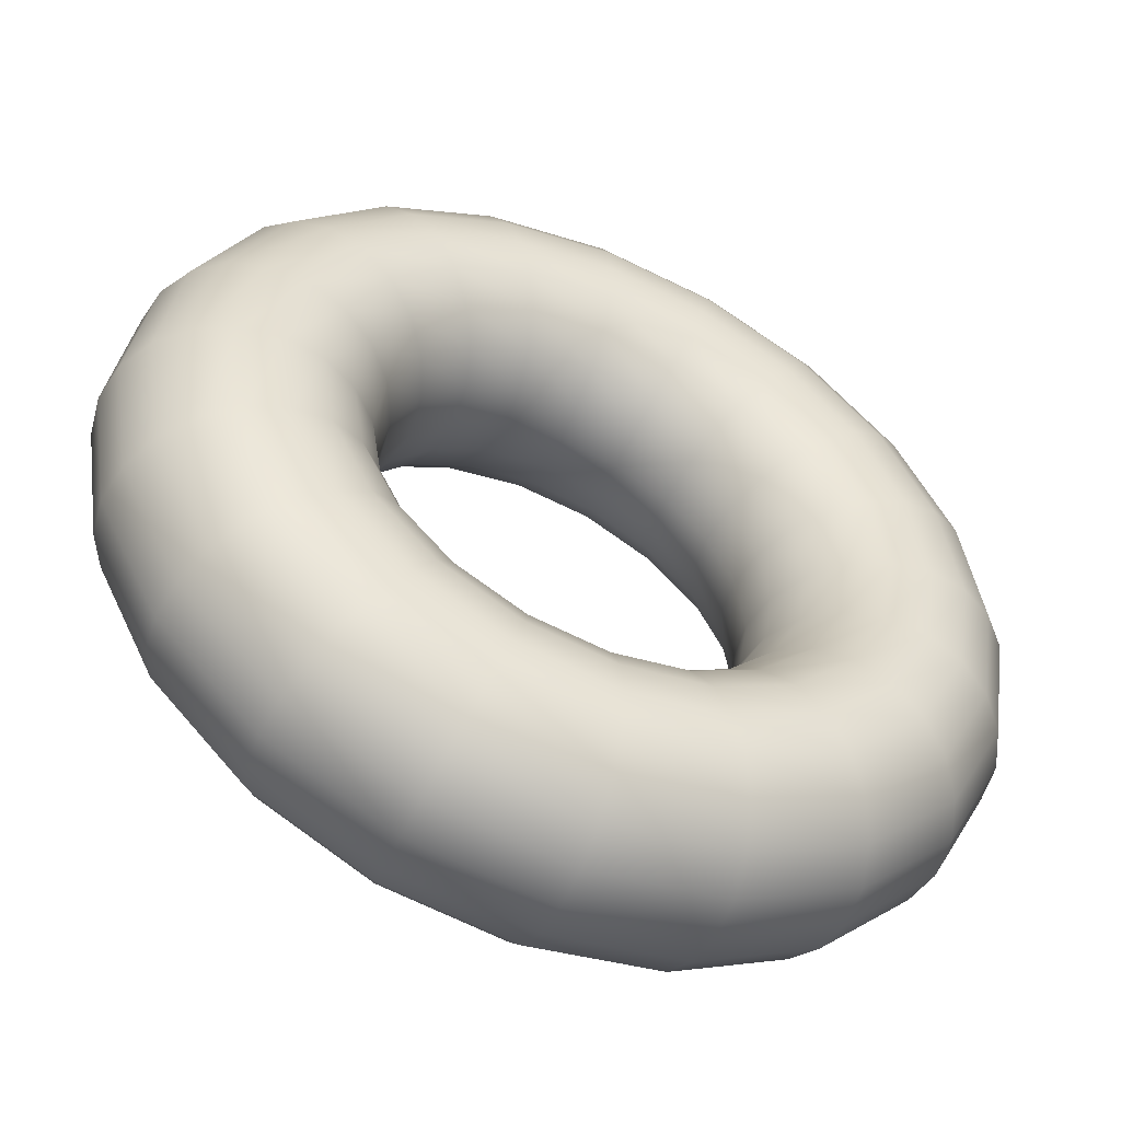
<metadata>
{"format":"obj","ext":"obj","renderer":"f3d","projection":"perspective","resolution":1024,"background":"white","views":[{"elev":-51.9,"azim":156.0,"up":"+Z"}]}
</metadata>
<code>
v 0.2853 0 -0.0927
v 0.2427 0 -0.1763
v 0.1763 0 -0.2427
v 0.0927 0 -0.2853
v 0 0 -0.3
v -0.0927 0 -0.2853
v -0.1763 0 -0.2427
v -0.2427 0 -0.1763
v -0.2853 0 -0.0927
v -0.3 0 0
v -0.2853 0 0.0927
v -0.2427 0 0.1763
v -0.1763 0 0.2427
v -0.0927 0 0.2853
v 0 0 0.3
v 0.0927 0 0.2853
v 0.1763 0 0.2427
v 0.2427 0 0.1763
v 0.2853 0 0.0927
v 0.3 0 0
v 0.2946 0.0618 -0.09573
v 0.2506 0.0618 -0.1821
v 0.1821 0.0618 -0.2506
v 0.09573 0.0618 -0.2946
v 0 0.0618 -0.3098
v -0.09573 0.0618 -0.2946
v -0.1821 0.0618 -0.2506
v -0.2506 0.0618 -0.1821
v -0.2946 0.0618 -0.09573
v -0.3098 0.0618 0
v -0.2946 0.0618 0.09573
v -0.2506 0.0618 0.1821
v -0.1821 0.0618 0.2506
v -0.09573 0.0618 0.2946
v 0 0.0618 0.3098
v 0.09573 0.0618 0.2946
v 0.1821 0.0618 0.2506
v 0.2506 0.0618 0.1821
v 0.2946 0.0618 0.09573
v 0.3098 0.0618 0
v 0.3216 0.1176 -0.1045
v 0.2736 0.1176 -0.1988
v 0.1988 0.1176 -0.2736
v 0.1045 0.1176 -0.3216
v 0 0.1176 -0.3382
v -0.1045 0.1176 -0.3216
v -0.1988 0.1176 -0.2736
v -0.2736 0.1176 -0.1988
v -0.3216 0.1176 -0.1045
v -0.3382 0.1176 0
v -0.3216 0.1176 0.1045
v -0.2736 0.1176 0.1988
v -0.1988 0.1176 0.2736
v -0.1045 0.1176 0.3216
v 0 0.1176 0.3382
v 0.1045 0.1176 0.3216
v 0.1988 0.1176 0.2736
v 0.2736 0.1176 0.1988
v 0.3216 0.1176 0.1045
v 0.3382 0.1176 0
v 0.3637 0.1618 -0.1182
v 0.3094 0.1618 -0.2248
v 0.2248 0.1618 -0.3094
v 0.1182 0.1618 -0.3637
v 0 0.1618 -0.3824
v -0.1182 0.1618 -0.3637
v -0.2248 0.1618 -0.3094
v -0.3094 0.1618 -0.2248
v -0.3637 0.1618 -0.1182
v -0.3824 0.1618 0
v -0.3637 0.1618 0.1182
v -0.3094 0.1618 0.2248
v -0.2248 0.1618 0.3094
v -0.1182 0.1618 0.3637
v 0 0.1618 0.3824
v 0.1182 0.1618 0.3637
v 0.2248 0.1618 0.3094
v 0.3094 0.1618 0.2248
v 0.3637 0.1618 0.1182
v 0.3824 0.1618 0
v 0.4168 0.1902 -0.1354
v 0.3545 0.1902 -0.2576
v 0.2576 0.1902 -0.3545
v 0.1354 0.1902 -0.4168
v 0 0.1902 -0.4382
v -0.1354 0.1902 -0.4168
v -0.2576 0.1902 -0.3545
v -0.3545 0.1902 -0.2576
v -0.4168 0.1902 -0.1354
v -0.4382 0.1902 0
v -0.4168 0.1902 0.1354
v -0.3545 0.1902 0.2576
v -0.2576 0.1902 0.3545
v -0.1354 0.1902 0.4168
v 0 0.1902 0.4382
v 0.1354 0.1902 0.4168
v 0.2576 0.1902 0.3545
v 0.3545 0.1902 0.2576
v 0.4168 0.1902 0.1354
v 0.4382 0.1902 0
v 0.4755 0.2 -0.1545
v 0.4045 0.2 -0.2939
v 0.2939 0.2 -0.4045
v 0.1545 0.2 -0.4755
v 0 0.2 -0.5
v -0.1545 0.2 -0.4755
v -0.2939 0.2 -0.4045
v -0.4045 0.2 -0.2939
v -0.4755 0.2 -0.1545
v -0.5 0.2 0
v -0.4755 0.2 0.1545
v -0.4045 0.2 0.2939
v -0.2939 0.2 0.4045
v -0.1545 0.2 0.4755
v 0 0.2 0.5
v 0.1545 0.2 0.4755
v 0.2939 0.2 0.4045
v 0.4045 0.2 0.2939
v 0.4755 0.2 0.1545
v 0.5 0.2 0
v 0.5343 0.1902 -0.1736
v 0.4545 0.1902 -0.3302
v 0.3302 0.1902 -0.4545
v 0.1736 0.1902 -0.5343
v 0 0.1902 -0.5618
v -0.1736 0.1902 -0.5343
v -0.3302 0.1902 -0.4545
v -0.4545 0.1902 -0.3302
v -0.5343 0.1902 -0.1736
v -0.5618 0.1902 0
v -0.5343 0.1902 0.1736
v -0.4545 0.1902 0.3302
v -0.3302 0.1902 0.4545
v -0.1736 0.1902 0.5343
v 0 0.1902 0.5618
v 0.1736 0.1902 0.5343
v 0.3302 0.1902 0.4545
v 0.4545 0.1902 0.3302
v 0.5343 0.1902 0.1736
v 0.5618 0.1902 0
v 0.5873 0.1618 -0.1908
v 0.4996 0.1618 -0.363
v 0.363 0.1618 -0.4996
v 0.1908 0.1618 -0.5873
v 0 0.1618 -0.6176
v -0.1908 0.1618 -0.5873
v -0.363 0.1618 -0.4996
v -0.4996 0.1618 -0.363
v -0.5873 0.1618 -0.1908
v -0.6176 0.1618 0
v -0.5873 0.1618 0.1908
v -0.4996 0.1618 0.363
v -0.363 0.1618 0.4996
v -0.1908 0.1618 0.5873
v 0 0.1618 0.6176
v 0.1908 0.1618 0.5873
v 0.363 0.1618 0.4996
v 0.4996 0.1618 0.363
v 0.5873 0.1618 0.1908
v 0.6176 0.1618 0
v 0.6294 0.1176 -0.2045
v 0.5354 0.1176 -0.389
v 0.389 0.1176 -0.5354
v 0.2045 0.1176 -0.6294
v 0 0.1176 -0.6618
v -0.2045 0.1176 -0.6294
v -0.389 0.1176 -0.5354
v -0.5354 0.1176 -0.389
v -0.6294 0.1176 -0.2045
v -0.6618 0.1176 0
v -0.6294 0.1176 0.2045
v -0.5354 0.1176 0.389
v -0.389 0.1176 0.5354
v -0.2045 0.1176 0.6294
v 0 0.1176 0.6618
v 0.2045 0.1176 0.6294
v 0.389 0.1176 0.5354
v 0.5354 0.1176 0.389
v 0.6294 0.1176 0.2045
v 0.6618 0.1176 0
v 0.6564 0.0618 -0.2133
v 0.5584 0.0618 -0.4057
v 0.4057 0.0618 -0.5584
v 0.2133 0.0618 -0.6564
v 0 0.0618 -0.6902
v -0.2133 0.0618 -0.6564
v -0.4057 0.0618 -0.5584
v -0.5584 0.0618 -0.4057
v -0.6564 0.0618 -0.2133
v -0.6902 0.0618 0
v -0.6564 0.0618 0.2133
v -0.5584 0.0618 0.4057
v -0.4057 0.0618 0.5584
v -0.2133 0.0618 0.6564
v 0 0.0618 0.6902
v 0.2133 0.0618 0.6564
v 0.4057 0.0618 0.5584
v 0.5584 0.0618 0.4057
v 0.6564 0.0618 0.2133
v 0.6902 0.0618 0
v 0.6657 0 -0.2163
v 0.5663 0 -0.4114
v 0.4114 0 -0.5663
v 0.2163 0 -0.6657
v 0 0 -0.7
v -0.2163 0 -0.6657
v -0.4114 0 -0.5663
v -0.5663 0 -0.4114
v -0.6657 0 -0.2163
v -0.7 0 0
v -0.6657 0 0.2163
v -0.5663 0 0.4114
v -0.4114 0 0.5663
v -0.2163 0 0.6657
v 0 0 0.7
v 0.2163 0 0.6657
v 0.4114 0 0.5663
v 0.5663 0 0.4114
v 0.6657 0 0.2163
v 0.7 0 0
v 0.6564 -0.0618 -0.2133
v 0.5584 -0.0618 -0.4057
v 0.4057 -0.0618 -0.5584
v 0.2133 -0.0618 -0.6564
v 0 -0.0618 -0.6902
v -0.2133 -0.0618 -0.6564
v -0.4057 -0.0618 -0.5584
v -0.5584 -0.0618 -0.4057
v -0.6564 -0.0618 -0.2133
v -0.6902 -0.0618 0
v -0.6564 -0.0618 0.2133
v -0.5584 -0.0618 0.4057
v -0.4057 -0.0618 0.5584
v -0.2133 -0.0618 0.6564
v 0 -0.0618 0.6902
v 0.2133 -0.0618 0.6564
v 0.4057 -0.0618 0.5584
v 0.5584 -0.0618 0.4057
v 0.6564 -0.0618 0.2133
v 0.6902 -0.0618 0
v 0.6294 -0.1176 -0.2045
v 0.5354 -0.1176 -0.389
v 0.389 -0.1176 -0.5354
v 0.2045 -0.1176 -0.6294
v 0 -0.1176 -0.6618
v -0.2045 -0.1176 -0.6294
v -0.389 -0.1176 -0.5354
v -0.5354 -0.1176 -0.389
v -0.6294 -0.1176 -0.2045
v -0.6618 -0.1176 0
v -0.6294 -0.1176 0.2045
v -0.5354 -0.1176 0.389
v -0.389 -0.1176 0.5354
v -0.2045 -0.1176 0.6294
v 0 -0.1176 0.6618
v 0.2045 -0.1176 0.6294
v 0.389 -0.1176 0.5354
v 0.5354 -0.1176 0.389
v 0.6294 -0.1176 0.2045
v 0.6618 -0.1176 0
v 0.5873 -0.1618 -0.1908
v 0.4996 -0.1618 -0.363
v 0.363 -0.1618 -0.4996
v 0.1908 -0.1618 -0.5873
v 0 -0.1618 -0.6176
v -0.1908 -0.1618 -0.5873
v -0.363 -0.1618 -0.4996
v -0.4996 -0.1618 -0.363
v -0.5873 -0.1618 -0.1908
v -0.6176 -0.1618 0
v -0.5873 -0.1618 0.1908
v -0.4996 -0.1618 0.363
v -0.363 -0.1618 0.4996
v -0.1908 -0.1618 0.5873
v 0 -0.1618 0.6176
v 0.1908 -0.1618 0.5873
v 0.363 -0.1618 0.4996
v 0.4996 -0.1618 0.363
v 0.5873 -0.1618 0.1908
v 0.6176 -0.1618 0
v 0.5343 -0.1902 -0.1736
v 0.4545 -0.1902 -0.3302
v 0.3302 -0.1902 -0.4545
v 0.1736 -0.1902 -0.5343
v 0 -0.1902 -0.5618
v -0.1736 -0.1902 -0.5343
v -0.3302 -0.1902 -0.4545
v -0.4545 -0.1902 -0.3302
v -0.5343 -0.1902 -0.1736
v -0.5618 -0.1902 0
v -0.5343 -0.1902 0.1736
v -0.4545 -0.1902 0.3302
v -0.3302 -0.1902 0.4545
v -0.1736 -0.1902 0.5343
v 0 -0.1902 0.5618
v 0.1736 -0.1902 0.5343
v 0.3302 -0.1902 0.4545
v 0.4545 -0.1902 0.3302
v 0.5343 -0.1902 0.1736
v 0.5618 -0.1902 0
v 0.4755 -0.2 -0.1545
v 0.4045 -0.2 -0.2939
v 0.2939 -0.2 -0.4045
v 0.1545 -0.2 -0.4755
v 0 -0.2 -0.5
v -0.1545 -0.2 -0.4755
v -0.2939 -0.2 -0.4045
v -0.4045 -0.2 -0.2939
v -0.4755 -0.2 -0.1545
v -0.5 -0.2 0
v -0.4755 -0.2 0.1545
v -0.4045 -0.2 0.2939
v -0.2939 -0.2 0.4045
v -0.1545 -0.2 0.4755
v 0 -0.2 0.5
v 0.1545 -0.2 0.4755
v 0.2939 -0.2 0.4045
v 0.4045 -0.2 0.2939
v 0.4755 -0.2 0.1545
v 0.5 -0.2 0
v 0.4168 -0.1902 -0.1354
v 0.3545 -0.1902 -0.2576
v 0.2576 -0.1902 -0.3545
v 0.1354 -0.1902 -0.4168
v 0 -0.1902 -0.4382
v -0.1354 -0.1902 -0.4168
v -0.2576 -0.1902 -0.3545
v -0.3545 -0.1902 -0.2576
v -0.4168 -0.1902 -0.1354
v -0.4382 -0.1902 0
v -0.4168 -0.1902 0.1354
v -0.3545 -0.1902 0.2576
v -0.2576 -0.1902 0.3545
v -0.1354 -0.1902 0.4168
v 0 -0.1902 0.4382
v 0.1354 -0.1902 0.4168
v 0.2576 -0.1902 0.3545
v 0.3545 -0.1902 0.2576
v 0.4168 -0.1902 0.1354
v 0.4382 -0.1902 0
v 0.3637 -0.1618 -0.1182
v 0.3094 -0.1618 -0.2248
v 0.2248 -0.1618 -0.3094
v 0.1182 -0.1618 -0.3637
v 0 -0.1618 -0.3824
v -0.1182 -0.1618 -0.3637
v -0.2248 -0.1618 -0.3094
v -0.3094 -0.1618 -0.2248
v -0.3637 -0.1618 -0.1182
v -0.3824 -0.1618 0
v -0.3637 -0.1618 0.1182
v -0.3094 -0.1618 0.2248
v -0.2248 -0.1618 0.3094
v -0.1182 -0.1618 0.3637
v 0 -0.1618 0.3824
v 0.1182 -0.1618 0.3637
v 0.2248 -0.1618 0.3094
v 0.3094 -0.1618 0.2248
v 0.3637 -0.1618 0.1182
v 0.3824 -0.1618 0
v 0.3216 -0.1176 -0.1045
v 0.2736 -0.1176 -0.1988
v 0.1988 -0.1176 -0.2736
v 0.1045 -0.1176 -0.3216
v 0 -0.1176 -0.3382
v -0.1045 -0.1176 -0.3216
v -0.1988 -0.1176 -0.2736
v -0.2736 -0.1176 -0.1988
v -0.3216 -0.1176 -0.1045
v -0.3382 -0.1176 0
v -0.3216 -0.1176 0.1045
v -0.2736 -0.1176 0.1988
v -0.1988 -0.1176 0.2736
v -0.1045 -0.1176 0.3216
v 0 -0.1176 0.3382
v 0.1045 -0.1176 0.3216
v 0.1988 -0.1176 0.2736
v 0.2736 -0.1176 0.1988
v 0.3216 -0.1176 0.1045
v 0.3382 -0.1176 0
v 0.2946 -0.0618 -0.09573
v 0.2506 -0.0618 -0.1821
v 0.1821 -0.0618 -0.2506
v 0.09573 -0.0618 -0.2946
v 0 -0.0618 -0.3098
v -0.09573 -0.0618 -0.2946
v -0.1821 -0.0618 -0.2506
v -0.2506 -0.0618 -0.1821
v -0.2946 -0.0618 -0.09573
v -0.3098 -0.0618 0
v -0.2946 -0.0618 0.09573
v -0.2506 -0.0618 0.1821
v -0.1821 -0.0618 0.2506
v -0.09573 -0.0618 0.2946
v 0 -0.0618 0.3098
v 0.09573 -0.0618 0.2946
v 0.1821 -0.0618 0.2506
v 0.2506 -0.0618 0.1821
v 0.2946 -0.0618 0.09573
v 0.3098 -0.0618 0
f 2 1 22
f 22 1 21
f 3 2 23
f 23 2 22
f 4 3 24
f 24 3 23
f 5 4 25
f 25 4 24
f 6 5 26
f 26 5 25
f 7 6 27
f 27 6 26
f 8 7 28
f 28 7 27
f 9 8 29
f 29 8 28
f 10 9 30
f 30 9 29
f 11 10 31
f 31 10 30
f 12 11 32
f 32 11 31
f 13 12 33
f 33 12 32
f 14 13 34
f 34 13 33
f 15 14 35
f 35 14 34
f 16 15 36
f 36 15 35
f 17 16 37
f 37 16 36
f 18 17 38
f 38 17 37
f 19 18 39
f 39 18 38
f 20 19 40
f 40 19 39
f 1 20 21
f 21 20 40
f 22 21 42
f 42 21 41
f 23 22 43
f 43 22 42
f 24 23 44
f 44 23 43
f 25 24 45
f 45 24 44
f 26 25 46
f 46 25 45
f 27 26 47
f 47 26 46
f 28 27 48
f 48 27 47
f 29 28 49
f 49 28 48
f 30 29 50
f 50 29 49
f 31 30 51
f 51 30 50
f 32 31 52
f 52 31 51
f 33 32 53
f 53 32 52
f 34 33 54
f 54 33 53
f 35 34 55
f 55 34 54
f 36 35 56
f 56 35 55
f 37 36 57
f 57 36 56
f 38 37 58
f 58 37 57
f 39 38 59
f 59 38 58
f 40 39 60
f 60 39 59
f 21 40 41
f 41 40 60
f 42 41 62
f 62 41 61
f 43 42 63
f 63 42 62
f 44 43 64
f 64 43 63
f 45 44 65
f 65 44 64
f 46 45 66
f 66 45 65
f 47 46 67
f 67 46 66
f 48 47 68
f 68 47 67
f 49 48 69
f 69 48 68
f 50 49 70
f 70 49 69
f 51 50 71
f 71 50 70
f 52 51 72
f 72 51 71
f 53 52 73
f 73 52 72
f 54 53 74
f 74 53 73
f 55 54 75
f 75 54 74
f 56 55 76
f 76 55 75
f 57 56 77
f 77 56 76
f 58 57 78
f 78 57 77
f 59 58 79
f 79 58 78
f 60 59 80
f 80 59 79
f 41 60 61
f 61 60 80
f 62 61 82
f 82 61 81
f 63 62 83
f 83 62 82
f 64 63 84
f 84 63 83
f 65 64 85
f 85 64 84
f 66 65 86
f 86 65 85
f 67 66 87
f 87 66 86
f 68 67 88
f 88 67 87
f 69 68 89
f 89 68 88
f 70 69 90
f 90 69 89
f 71 70 91
f 91 70 90
f 72 71 92
f 92 71 91
f 73 72 93
f 93 72 92
f 74 73 94
f 94 73 93
f 75 74 95
f 95 74 94
f 76 75 96
f 96 75 95
f 77 76 97
f 97 76 96
f 78 77 98
f 98 77 97
f 79 78 99
f 99 78 98
f 80 79 100
f 100 79 99
f 61 80 81
f 81 80 100
f 82 81 102
f 102 81 101
f 83 82 103
f 103 82 102
f 84 83 104
f 104 83 103
f 85 84 105
f 105 84 104
f 86 85 106
f 106 85 105
f 87 86 107
f 107 86 106
f 88 87 108
f 108 87 107
f 89 88 109
f 109 88 108
f 90 89 110
f 110 89 109
f 91 90 111
f 111 90 110
f 92 91 112
f 112 91 111
f 93 92 113
f 113 92 112
f 94 93 114
f 114 93 113
f 95 94 115
f 115 94 114
f 96 95 116
f 116 95 115
f 97 96 117
f 117 96 116
f 98 97 118
f 118 97 117
f 99 98 119
f 119 98 118
f 100 99 120
f 120 99 119
f 81 100 101
f 101 100 120
f 102 101 122
f 122 101 121
f 103 102 123
f 123 102 122
f 104 103 124
f 124 103 123
f 105 104 125
f 125 104 124
f 106 105 126
f 126 105 125
f 107 106 127
f 127 106 126
f 108 107 128
f 128 107 127
f 109 108 129
f 129 108 128
f 110 109 130
f 130 109 129
f 111 110 131
f 131 110 130
f 112 111 132
f 132 111 131
f 113 112 133
f 133 112 132
f 114 113 134
f 134 113 133
f 115 114 135
f 135 114 134
f 116 115 136
f 136 115 135
f 117 116 137
f 137 116 136
f 118 117 138
f 138 117 137
f 119 118 139
f 139 118 138
f 120 119 140
f 140 119 139
f 101 120 121
f 121 120 140
f 122 121 142
f 142 121 141
f 123 122 143
f 143 122 142
f 124 123 144
f 144 123 143
f 125 124 145
f 145 124 144
f 126 125 146
f 146 125 145
f 127 126 147
f 147 126 146
f 128 127 148
f 148 127 147
f 129 128 149
f 149 128 148
f 130 129 150
f 150 129 149
f 131 130 151
f 151 130 150
f 132 131 152
f 152 131 151
f 133 132 153
f 153 132 152
f 134 133 154
f 154 133 153
f 135 134 155
f 155 134 154
f 136 135 156
f 156 135 155
f 137 136 157
f 157 136 156
f 138 137 158
f 158 137 157
f 139 138 159
f 159 138 158
f 140 139 160
f 160 139 159
f 121 140 141
f 141 140 160
f 142 141 162
f 162 141 161
f 143 142 163
f 163 142 162
f 144 143 164
f 164 143 163
f 145 144 165
f 165 144 164
f 146 145 166
f 166 145 165
f 147 146 167
f 167 146 166
f 148 147 168
f 168 147 167
f 149 148 169
f 169 148 168
f 150 149 170
f 170 149 169
f 151 150 171
f 171 150 170
f 152 151 172
f 172 151 171
f 153 152 173
f 173 152 172
f 154 153 174
f 174 153 173
f 155 154 175
f 175 154 174
f 156 155 176
f 176 155 175
f 157 156 177
f 177 156 176
f 158 157 178
f 178 157 177
f 159 158 179
f 179 158 178
f 160 159 180
f 180 159 179
f 141 160 161
f 161 160 180
f 162 161 182
f 182 161 181
f 163 162 183
f 183 162 182
f 164 163 184
f 184 163 183
f 165 164 185
f 185 164 184
f 166 165 186
f 186 165 185
f 167 166 187
f 187 166 186
f 168 167 188
f 188 167 187
f 169 168 189
f 189 168 188
f 170 169 190
f 190 169 189
f 171 170 191
f 191 170 190
f 172 171 192
f 192 171 191
f 173 172 193
f 193 172 192
f 174 173 194
f 194 173 193
f 175 174 195
f 195 174 194
f 176 175 196
f 196 175 195
f 177 176 197
f 197 176 196
f 178 177 198
f 198 177 197
f 179 178 199
f 199 178 198
f 180 179 200
f 200 179 199
f 161 180 181
f 181 180 200
f 182 181 202
f 202 181 201
f 183 182 203
f 203 182 202
f 184 183 204
f 204 183 203
f 185 184 205
f 205 184 204
f 186 185 206
f 206 185 205
f 187 186 207
f 207 186 206
f 188 187 208
f 208 187 207
f 189 188 209
f 209 188 208
f 190 189 210
f 210 189 209
f 191 190 211
f 211 190 210
f 192 191 212
f 212 191 211
f 193 192 213
f 213 192 212
f 194 193 214
f 214 193 213
f 195 194 215
f 215 194 214
f 196 195 216
f 216 195 215
f 197 196 217
f 217 196 216
f 198 197 218
f 218 197 217
f 199 198 219
f 219 198 218
f 200 199 220
f 220 199 219
f 181 200 201
f 201 200 220
f 202 201 222
f 222 201 221
f 203 202 223
f 223 202 222
f 204 203 224
f 224 203 223
f 205 204 225
f 225 204 224
f 206 205 226
f 226 205 225
f 207 206 227
f 227 206 226
f 208 207 228
f 228 207 227
f 209 208 229
f 229 208 228
f 210 209 230
f 230 209 229
f 211 210 231
f 231 210 230
f 212 211 232
f 232 211 231
f 213 212 233
f 233 212 232
f 214 213 234
f 234 213 233
f 215 214 235
f 235 214 234
f 216 215 236
f 236 215 235
f 217 216 237
f 237 216 236
f 218 217 238
f 238 217 237
f 219 218 239
f 239 218 238
f 220 219 240
f 240 219 239
f 201 220 221
f 221 220 240
f 222 221 242
f 242 221 241
f 223 222 243
f 243 222 242
f 224 223 244
f 244 223 243
f 225 224 245
f 245 224 244
f 226 225 246
f 246 225 245
f 227 226 247
f 247 226 246
f 228 227 248
f 248 227 247
f 229 228 249
f 249 228 248
f 230 229 250
f 250 229 249
f 231 230 251
f 251 230 250
f 232 231 252
f 252 231 251
f 233 232 253
f 253 232 252
f 234 233 254
f 254 233 253
f 235 234 255
f 255 234 254
f 236 235 256
f 256 235 255
f 237 236 257
f 257 236 256
f 238 237 258
f 258 237 257
f 239 238 259
f 259 238 258
f 240 239 260
f 260 239 259
f 221 240 241
f 241 240 260
f 242 241 262
f 262 241 261
f 243 242 263
f 263 242 262
f 244 243 264
f 264 243 263
f 245 244 265
f 265 244 264
f 246 245 266
f 266 245 265
f 247 246 267
f 267 246 266
f 248 247 268
f 268 247 267
f 249 248 269
f 269 248 268
f 250 249 270
f 270 249 269
f 251 250 271
f 271 250 270
f 252 251 272
f 272 251 271
f 253 252 273
f 273 252 272
f 254 253 274
f 274 253 273
f 255 254 275
f 275 254 274
f 256 255 276
f 276 255 275
f 257 256 277
f 277 256 276
f 258 257 278
f 278 257 277
f 259 258 279
f 279 258 278
f 260 259 280
f 280 259 279
f 241 260 261
f 261 260 280
f 262 261 282
f 282 261 281
f 263 262 283
f 283 262 282
f 264 263 284
f 284 263 283
f 265 264 285
f 285 264 284
f 266 265 286
f 286 265 285
f 267 266 287
f 287 266 286
f 268 267 288
f 288 267 287
f 269 268 289
f 289 268 288
f 270 269 290
f 290 269 289
f 271 270 291
f 291 270 290
f 272 271 292
f 292 271 291
f 273 272 293
f 293 272 292
f 274 273 294
f 294 273 293
f 275 274 295
f 295 274 294
f 276 275 296
f 296 275 295
f 277 276 297
f 297 276 296
f 278 277 298
f 298 277 297
f 279 278 299
f 299 278 298
f 280 279 300
f 300 279 299
f 261 280 281
f 281 280 300
f 282 281 302
f 302 281 301
f 283 282 303
f 303 282 302
f 284 283 304
f 304 283 303
f 285 284 305
f 305 284 304
f 286 285 306
f 306 285 305
f 287 286 307
f 307 286 306
f 288 287 308
f 308 287 307
f 289 288 309
f 309 288 308
f 290 289 310
f 310 289 309
f 291 290 311
f 311 290 310
f 292 291 312
f 312 291 311
f 293 292 313
f 313 292 312
f 294 293 314
f 314 293 313
f 295 294 315
f 315 294 314
f 296 295 316
f 316 295 315
f 297 296 317
f 317 296 316
f 298 297 318
f 318 297 317
f 299 298 319
f 319 298 318
f 300 299 320
f 320 299 319
f 281 300 301
f 301 300 320
f 302 301 322
f 322 301 321
f 303 302 323
f 323 302 322
f 304 303 324
f 324 303 323
f 305 304 325
f 325 304 324
f 306 305 326
f 326 305 325
f 307 306 327
f 327 306 326
f 308 307 328
f 328 307 327
f 309 308 329
f 329 308 328
f 310 309 330
f 330 309 329
f 311 310 331
f 331 310 330
f 312 311 332
f 332 311 331
f 313 312 333
f 333 312 332
f 314 313 334
f 334 313 333
f 315 314 335
f 335 314 334
f 316 315 336
f 336 315 335
f 317 316 337
f 337 316 336
f 318 317 338
f 338 317 337
f 319 318 339
f 339 318 338
f 320 319 340
f 340 319 339
f 301 320 321
f 321 320 340
f 322 321 342
f 342 321 341
f 323 322 343
f 343 322 342
f 324 323 344
f 344 323 343
f 325 324 345
f 345 324 344
f 326 325 346
f 346 325 345
f 327 326 347
f 347 326 346
f 328 327 348
f 348 327 347
f 329 328 349
f 349 328 348
f 330 329 350
f 350 329 349
f 331 330 351
f 351 330 350
f 332 331 352
f 352 331 351
f 333 332 353
f 353 332 352
f 334 333 354
f 354 333 353
f 335 334 355
f 355 334 354
f 336 335 356
f 356 335 355
f 337 336 357
f 357 336 356
f 338 337 358
f 358 337 357
f 339 338 359
f 359 338 358
f 340 339 360
f 360 339 359
f 321 340 341
f 341 340 360
f 342 341 362
f 362 341 361
f 343 342 363
f 363 342 362
f 344 343 364
f 364 343 363
f 345 344 365
f 365 344 364
f 346 345 366
f 366 345 365
f 347 346 367
f 367 346 366
f 348 347 368
f 368 347 367
f 349 348 369
f 369 348 368
f 350 349 370
f 370 349 369
f 351 350 371
f 371 350 370
f 352 351 372
f 372 351 371
f 353 352 373
f 373 352 372
f 354 353 374
f 374 353 373
f 355 354 375
f 375 354 374
f 356 355 376
f 376 355 375
f 357 356 377
f 377 356 376
f 358 357 378
f 378 357 377
f 359 358 379
f 379 358 378
f 360 359 380
f 380 359 379
f 341 360 361
f 361 360 380
f 362 361 382
f 382 361 381
f 363 362 383
f 383 362 382
f 364 363 384
f 384 363 383
f 365 364 385
f 385 364 384
f 366 365 386
f 386 365 385
f 367 366 387
f 387 366 386
f 368 367 388
f 388 367 387
f 369 368 389
f 389 368 388
f 370 369 390
f 390 369 389
f 371 370 391
f 391 370 390
f 372 371 392
f 392 371 391
f 373 372 393
f 393 372 392
f 374 373 394
f 394 373 393
f 375 374 395
f 395 374 394
f 376 375 396
f 396 375 395
f 377 376 397
f 397 376 396
f 378 377 398
f 398 377 397
f 379 378 399
f 399 378 398
f 380 379 400
f 400 379 399
f 361 380 381
f 381 380 400
f 382 381 2
f 2 381 1
f 383 382 3
f 3 382 2
f 384 383 4
f 4 383 3
f 385 384 5
f 5 384 4
f 386 385 6
f 6 385 5
f 387 386 7
f 7 386 6
f 388 387 8
f 8 387 7
f 389 388 9
f 9 388 8
f 390 389 10
f 10 389 9
f 391 390 11
f 11 390 10
f 392 391 12
f 12 391 11
f 393 392 13
f 13 392 12
f 394 393 14
f 14 393 13
f 395 394 15
f 15 394 14
f 396 395 16
f 16 395 15
f 397 396 17
f 17 396 16
f 398 397 18
f 18 397 17
f 399 398 19
f 19 398 18
f 400 399 20
f 20 399 19
f 381 400 1
f 1 400 20

</code>
